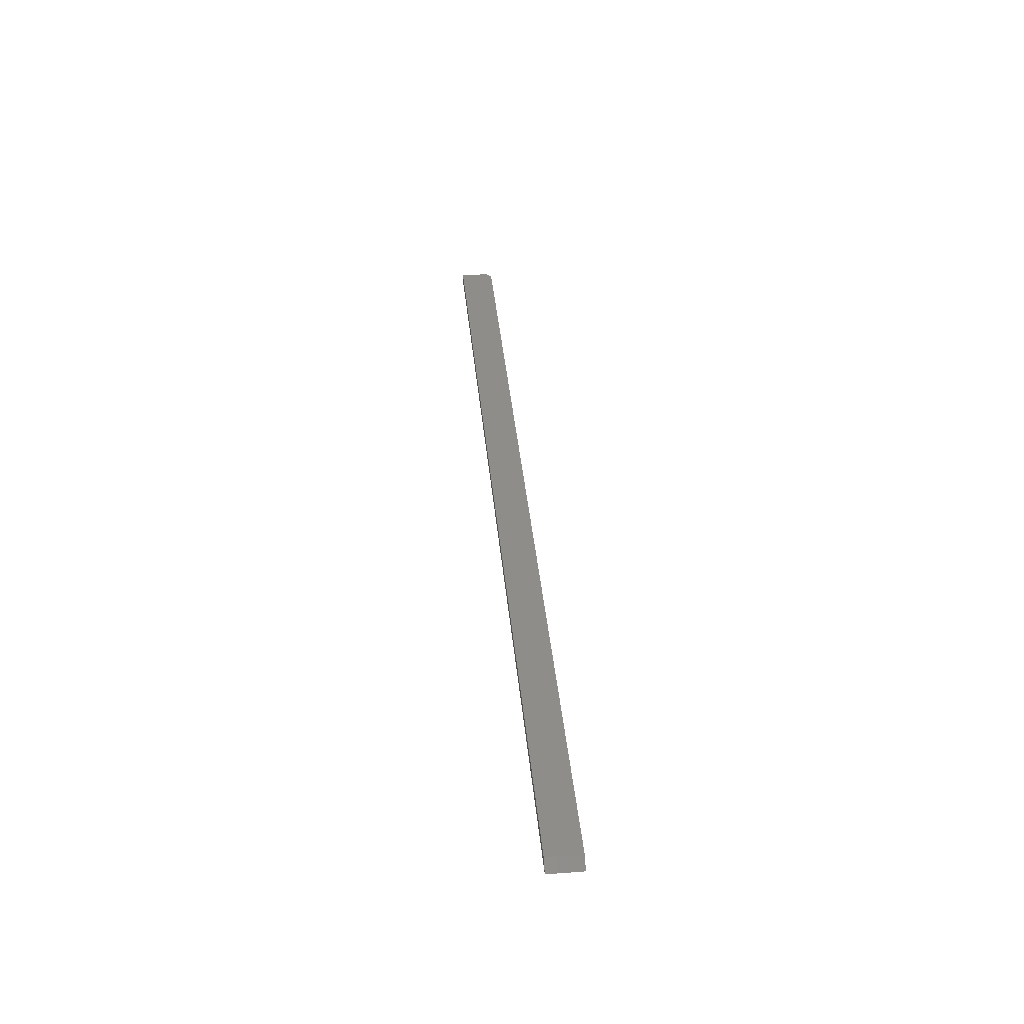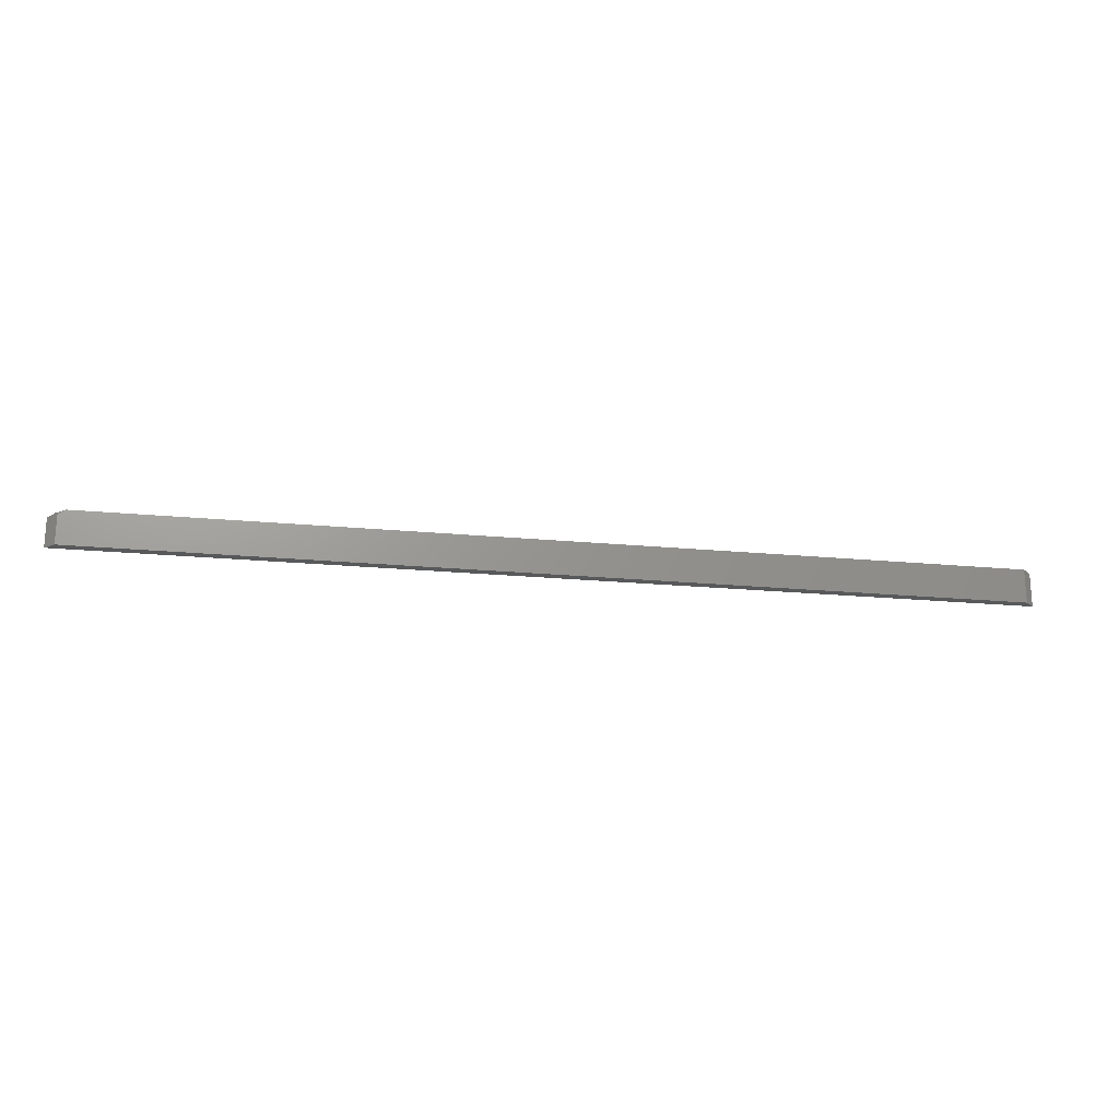
<metadata>
{"format":"stl","ext":"stl","renderer":"f3d","projection":"perspective","resolution":1024,"background":"white","views":[{"elev":39.1,"azim":-95.4,"up":"+Y"},{"elev":-20.7,"azim":170.2,"up":"+Z"}]}
</metadata>
<code>
# stl→obj: 10 verts, 16 faces
v -0.75 -0.01562 0.05469
v 0.739 -0.01562 0.05469
v -0.7342 0.0001645 0.05469
v 0.7232 0.0001645 0.05469
v -0.7342 0.0001645 0
v 0.7342 0.0001645 0
v 0.7342 0.0001645 0.04688
v 0.75 -0.01562 0
v 0.75 -0.01562 0.04688
v -0.75 -0.01562 0
f 1 2 3
f 3 2 4
f 5 3 6
f 6 3 4
f 6 4 7
f 8 6 9
f 9 6 7
f 1 10 2
f 2 10 8
f 2 8 9
f 2 9 4
f 4 9 7
f 10 5 8
f 8 5 6
f 5 10 3
f 3 10 1

</code>
